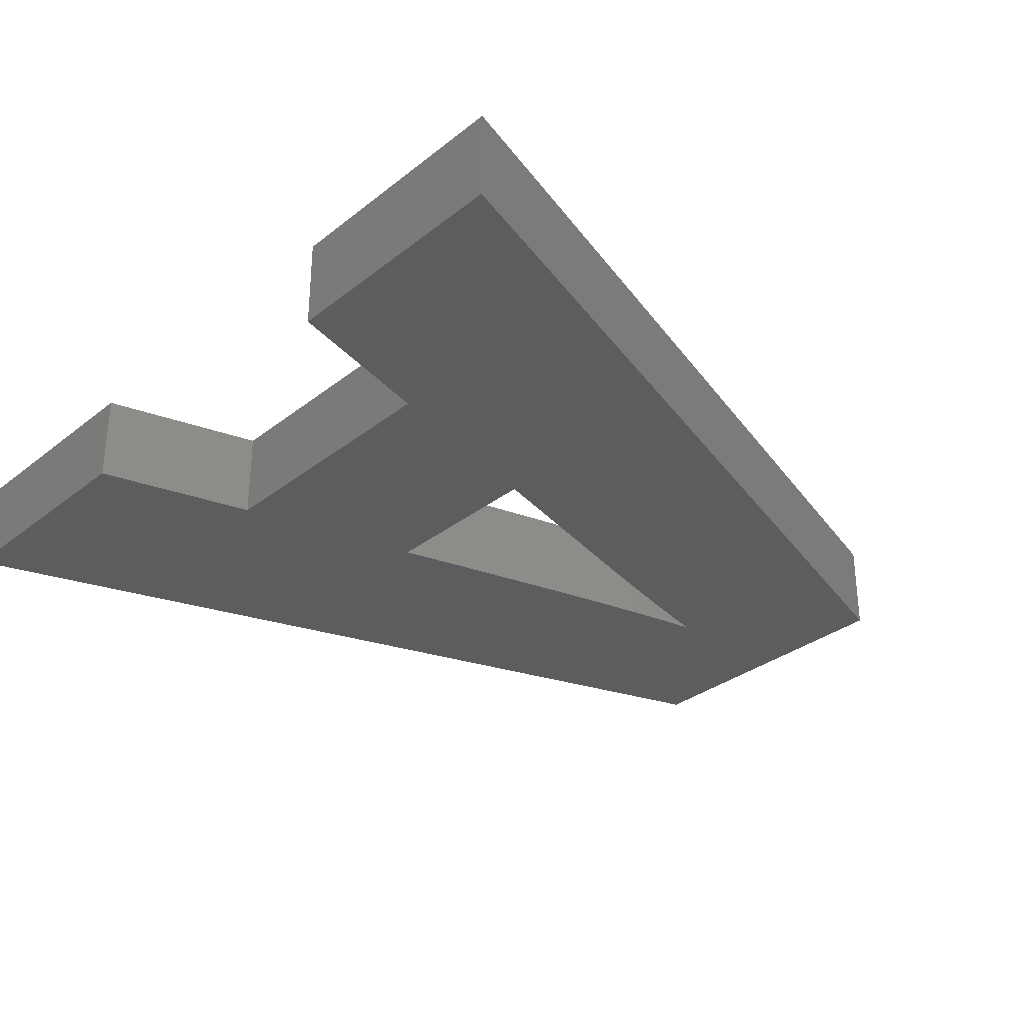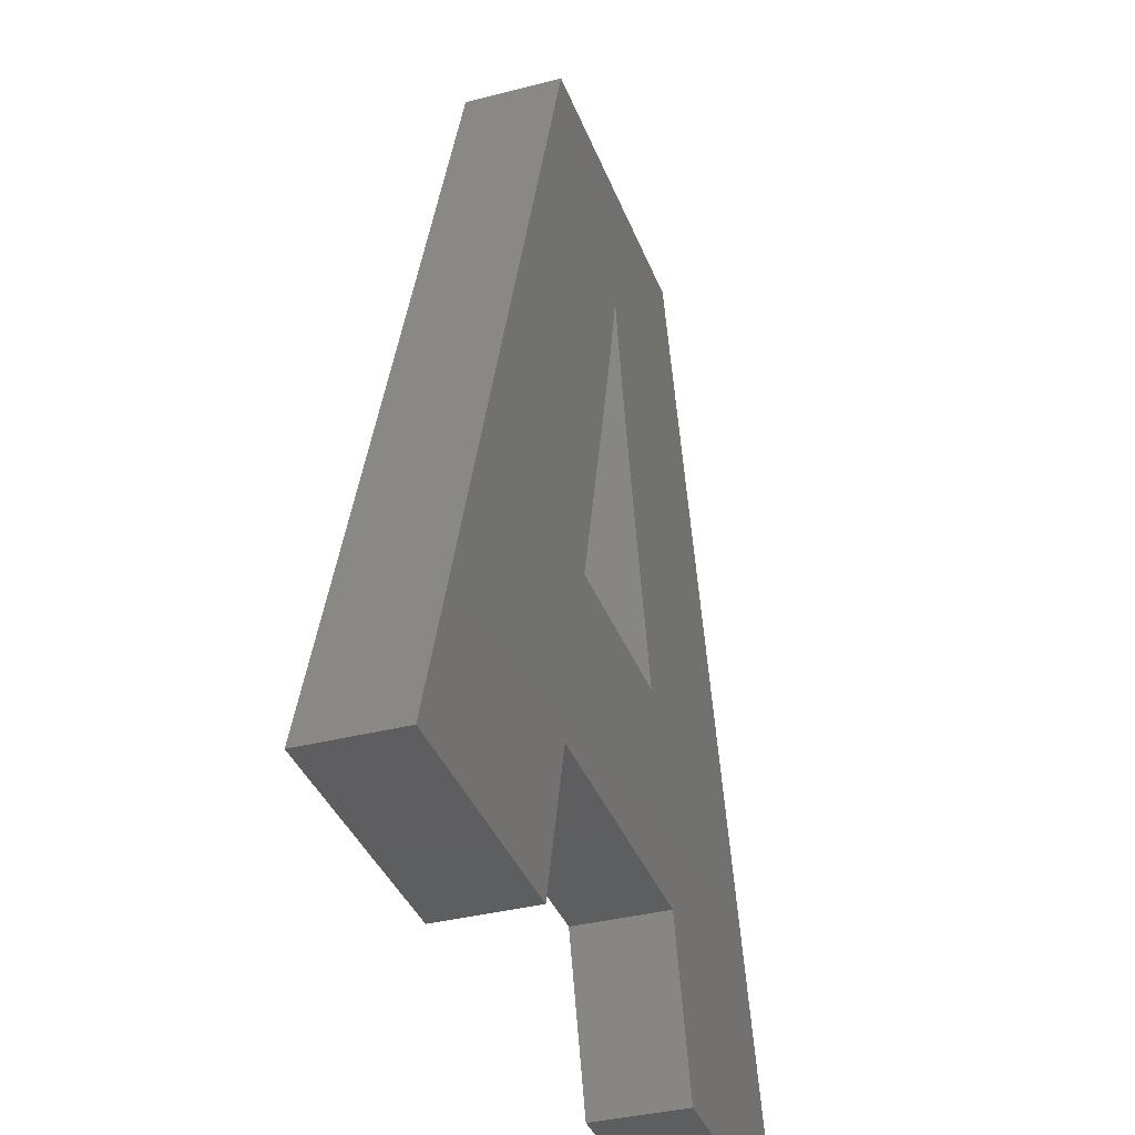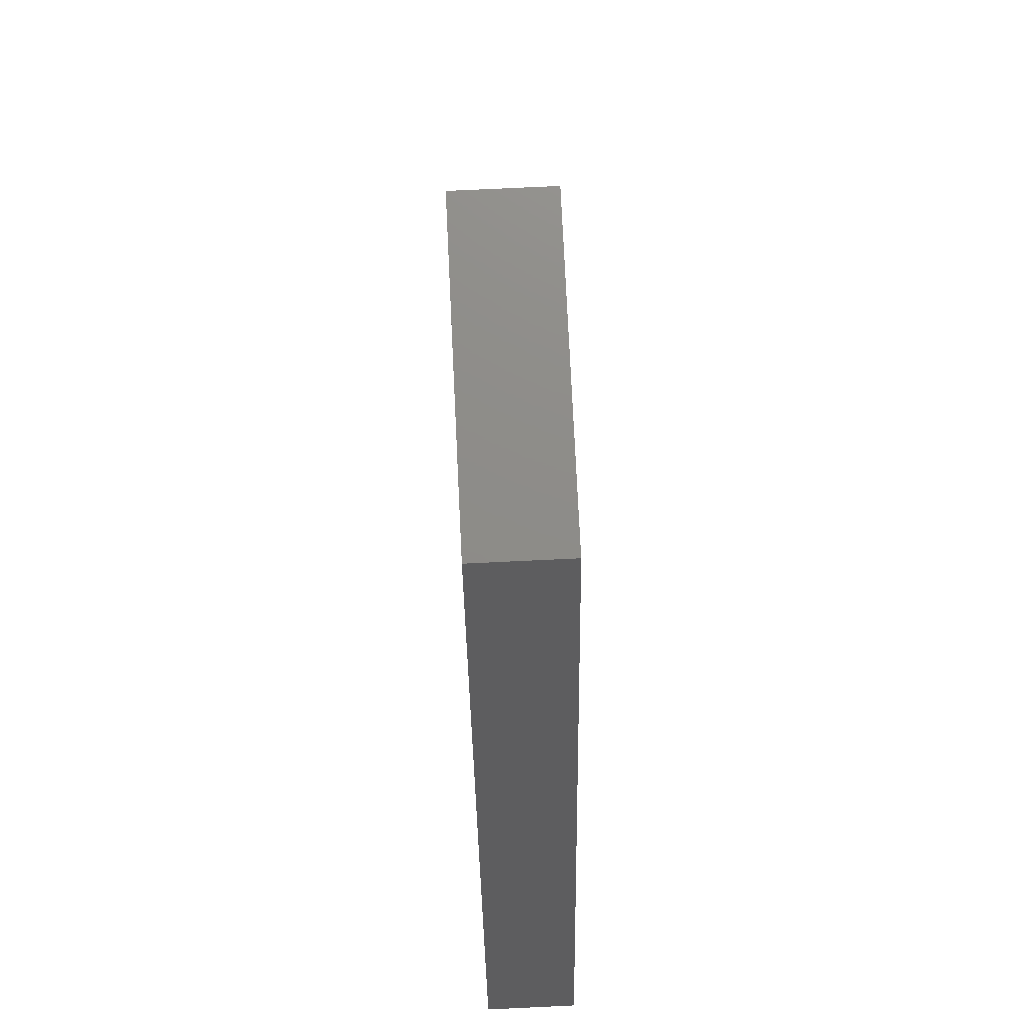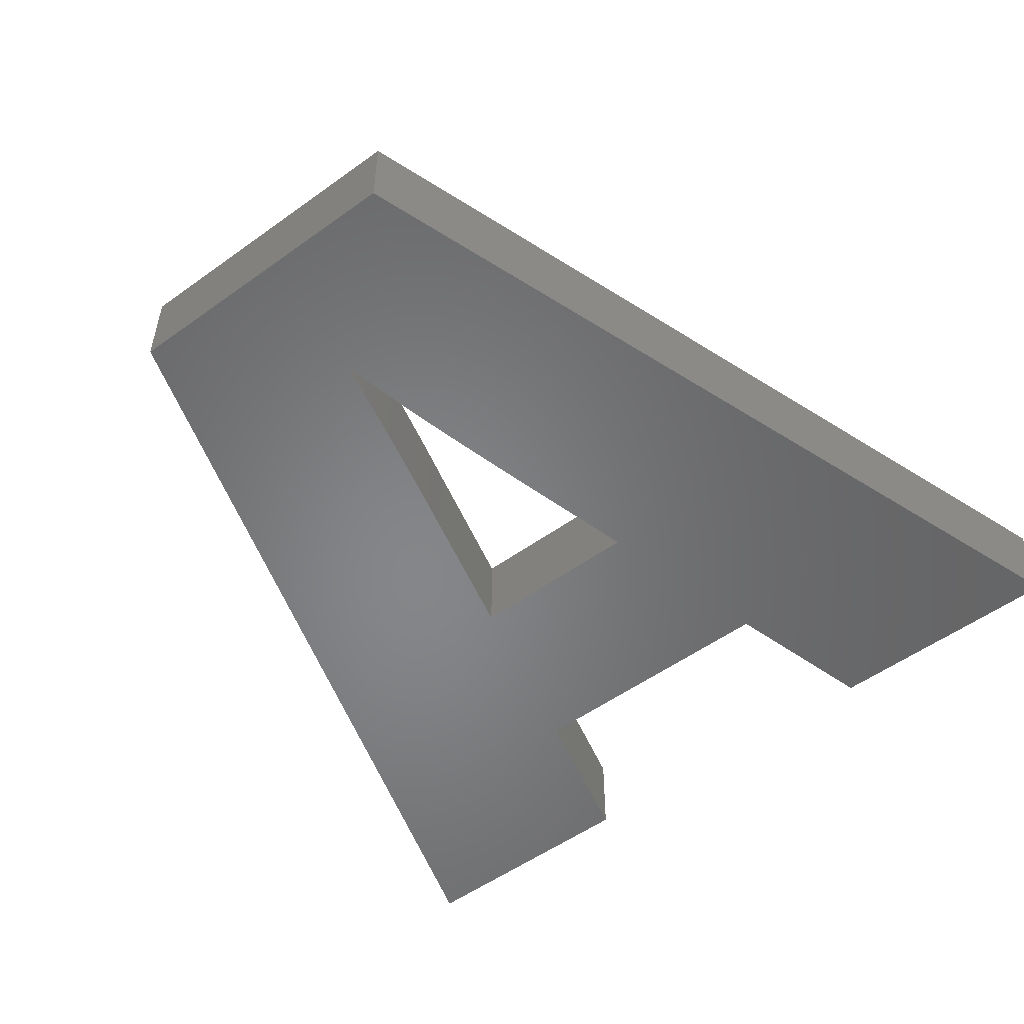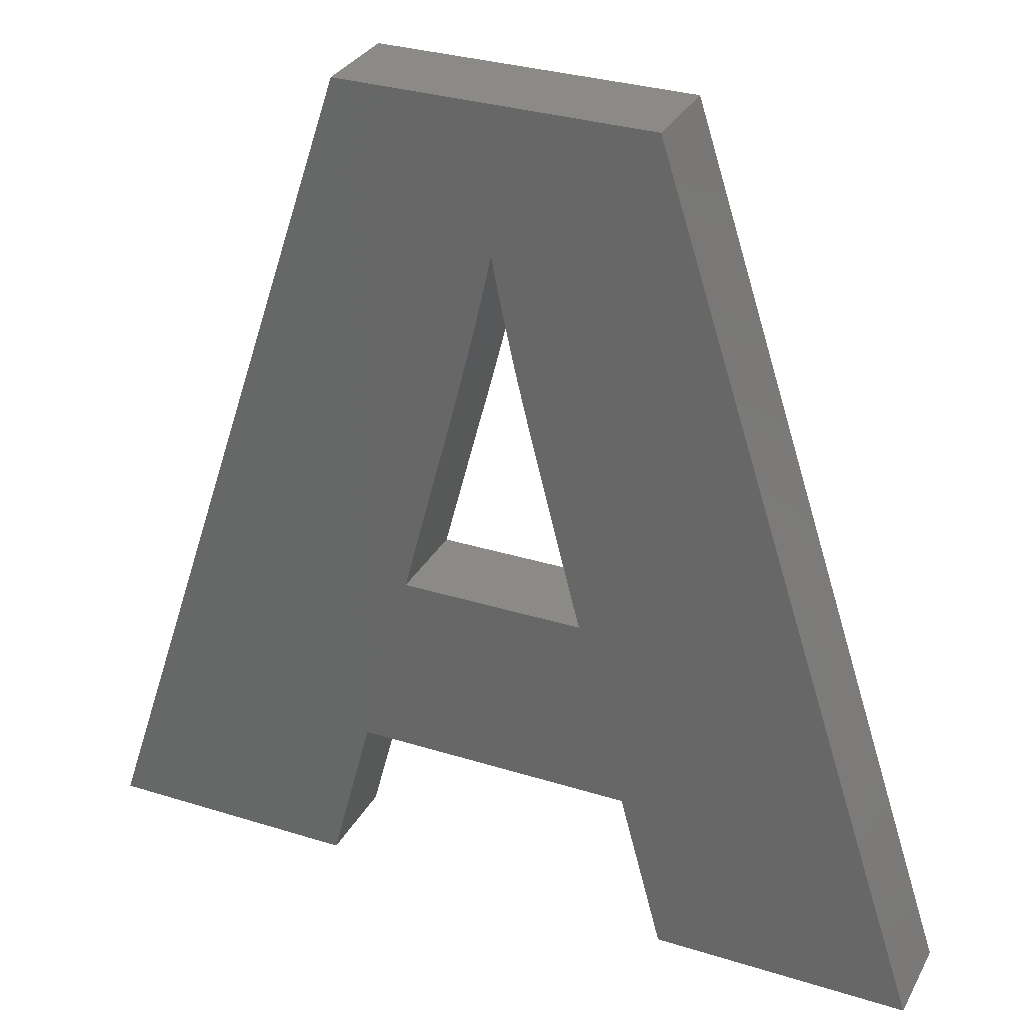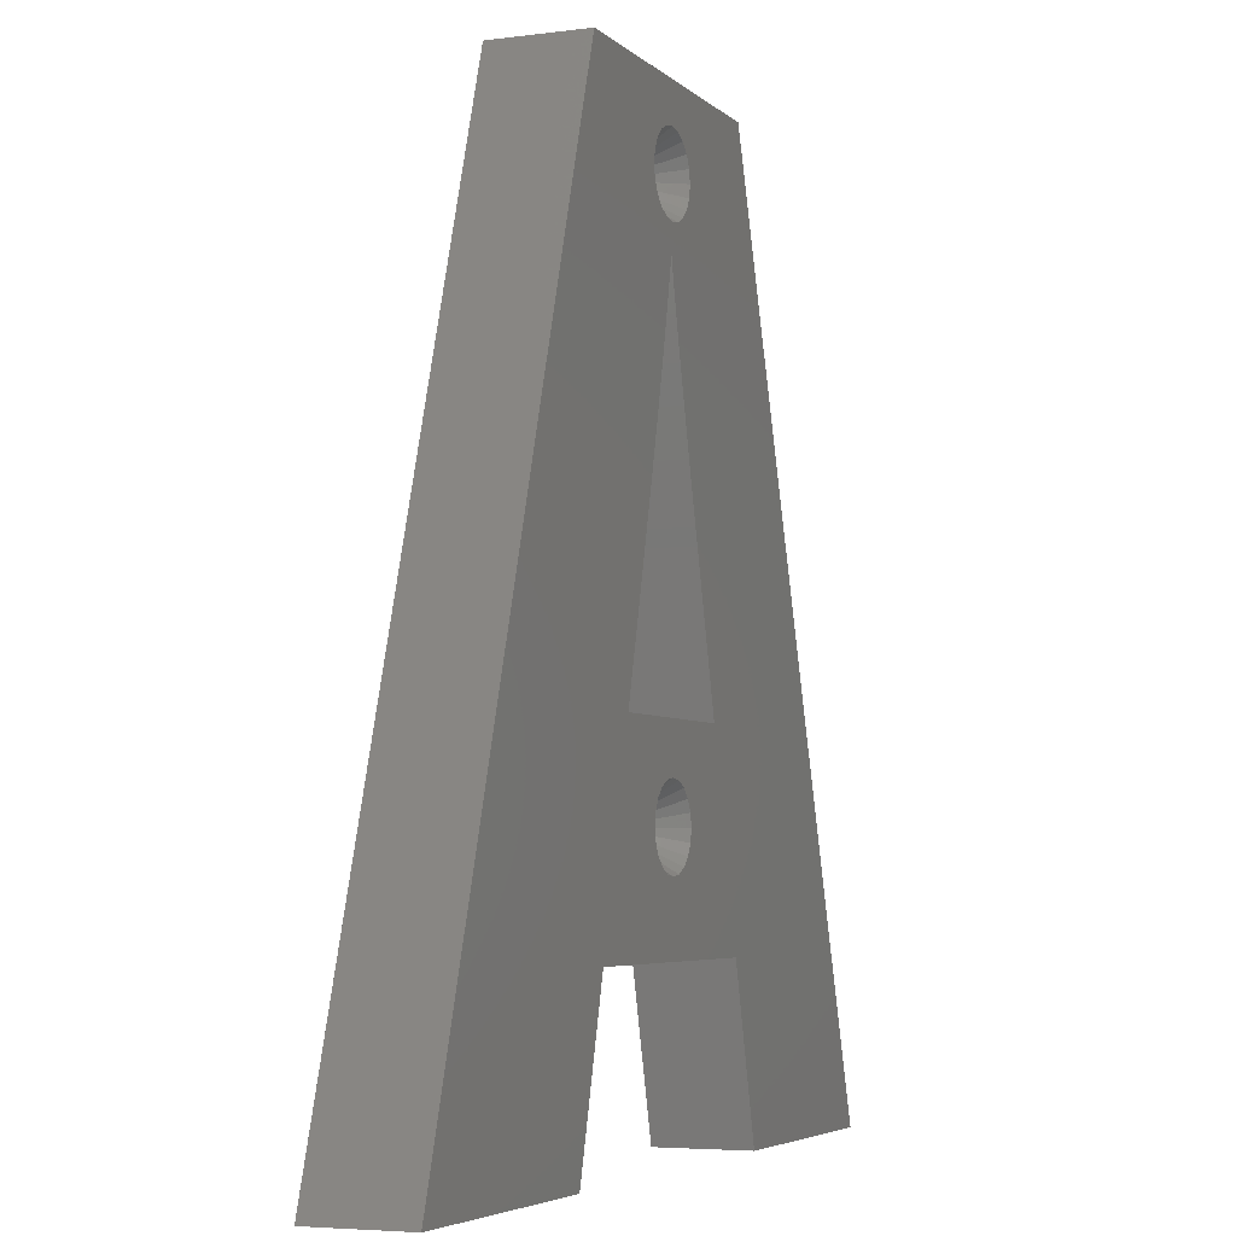
<metadata>
{"format":"stl","ext":"stl","renderer":"f3d","projection":"perspective","resolution":1024,"background":"white","views":[{"elev":-31.7,"azim":47.9,"up":"+Z"},{"elev":-35.6,"azim":108.9,"up":"+Y"},{"elev":74.8,"azim":-92.7,"up":"+Y"},{"elev":-53.1,"azim":-142.3,"up":"+Z"},{"elev":31.0,"azim":-155.8,"up":"+Y"},{"elev":-4.9,"azim":-67.3,"up":"+Y"}]}
</metadata>
<code>
# stl→obj: 224 verts, 448 faces
v 12.01 -24.08 0
v -7.984 -7.6 0
v 7.838 -7.6 0
v -12.15 -24.08 0
v 37.65 -38 0
v 15.67 -38 0
v 13.08 36.69 0
v 4.633 4.62 0
v 4.277 5.93 0
v 3.899 7.354 0
v 3.497 8.89 0
v 3.072 10.54 0
v 2.625 12.3 0
v 2.155 14.18 0
v 1.671 16.13 0
v 1.444 17.06 0
v 1.23 17.95 0
v 1.029 18.79 0
v 0.8404 19.59 0
v 0.6651 20.35 0
v 0.5027 21.06 0
v 0.3532 21.73 0
v 0.2167 22.36 0
v 0.09312 22.94 0
v -0.01752 23.48 0
v -0.1152 23.97 0
v -0.2 24.43 0
v -13.73 36.69 0
v -0.2757 24.01 0
v -0.362 23.55 0
v -0.4588 23.05 0
v -0.5661 22.51 0
v -0.684 21.93 0
v -0.8124 21.31 0
v -0.9513 20.66 0
v -1.261 19.22 0
v -1.612 17.63 0
v -2.006 15.87 0
v -2.233 14.89 0
v -2.498 13.77 0
v -2.803 12.51 0
v -3.146 11.11 0
v -3.528 9.581 0
v -3.949 7.912 0
v -4.409 6.106 0
v -4.908 4.164 0
v -5.446 2.085 0
v -6.022 -0.1313 0
v -6.637 -2.484 0
v -7.291 -4.974 0
v -38 -38 0
v -15.92 -38 0
v 7.838 -7.6 8
v 3.192 -13.96 8
v 3.357 -15 8
v 2.716 -13.03 8
v 1.973 -12.28 8
v 1.037 -11.81 8
v 0 -11.64 8
v -7.984 -7.6 8
v -3.192 -13.96 8
v -3.357 -15 8
v -2.716 -13.03 8
v -1.973 -12.28 8
v -1.037 -11.81 8
v 37.65 -38 8
v 13.08 36.69 8
v 12.01 -24.08 8
v 15.67 -38 8
v 4.633 4.62 8
v 4.277 5.93 8
v 3.899 7.354 8
v 3.497 8.89 8
v 3.192 28.96 8
v 3.357 30 8
v 3.192 31.04 8
v 2.716 31.97 8
v 1.973 32.72 8
v 1.037 33.19 8
v 0 33.36 8
v -13.73 36.69 8
v -3.192 28.96 8
v -3.949 7.912 8
v -3.528 9.581 8
v -4.409 6.106 8
v -4.908 4.164 8
v -5.446 2.085 8
v -6.022 -0.1313 8
v -6.637 -2.484 8
v -7.291 -4.974 8
v -38 -38 8
v -3.357 30 8
v -3.192 31.04 8
v -1.037 33.19 8
v -1.973 32.72 8
v -2.716 31.97 8
v -12.15 -24.08 8
v -15.92 -38 8
v 3.192 -16.04 8
v 2.716 -16.97 8
v 1.973 -17.72 8
v 1.037 -18.19 8
v 0 -18.36 8
v -1.037 -18.19 8
v -3.192 -16.04 8
v -1.973 -17.72 8
v -2.716 -16.97 8
v 2.716 28.03 8
v 3.072 10.54 8
v 1.444 17.06 8
v 2.625 12.3 8
v 2.155 14.18 8
v 0.5027 21.06 8
v 1.973 27.28 8
v 1.671 16.13 8
v 1.23 17.95 8
v -0.1152 23.97 8
v 1.037 26.81 8
v 1.029 18.79 8
v 0.8404 19.59 8
v 0.6651 20.35 8
v 0.3532 21.73 8
v 0.2167 22.36 8
v 0.09312 22.94 8
v -0.2 24.43 8
v 0 26.64 8
v -0.01752 23.48 8
v -1.037 26.81 8
v -1.973 27.28 8
v -0.2757 24.01 8
v -0.362 23.55 8
v -0.4588 23.05 8
v -0.5661 22.51 8
v -0.684 21.93 8
v -2.716 28.03 8
v -0.8124 21.31 8
v -0.9513 20.66 8
v -1.261 19.22 8
v -1.612 17.63 8
v -2.006 15.87 8
v -2.233 14.89 8
v -2.498 13.77 8
v -2.803 12.51 8
v -3.146 11.11 8
v 1.712 -14.44 5.667
v 1.8 -15 5.667
v -1.712 -14.44 5.667
v -1.8 -15 5.667
v 1.712 -15.56 5.667
v -0.5562 -13.29 5.667
v 0 -13.2 5.667
v -0.5562 -16.71 5.667
v 0 -16.8 5.667
v -1.456 -13.94 5.667
v -1.058 -13.54 5.667
v 1.456 -13.94 5.667
v 1.058 -13.54 5.667
v 1.058 -16.46 5.667
v 0.5562 -16.71 5.667
v -1.456 -16.06 5.667
v -1.712 -15.56 5.667
v 0.5562 -13.29 5.667
v 1.456 -16.06 5.667
v -1.058 -16.46 5.667
v 1.8 -15 0.1
v 1.712 -14.44 0.1
v -1.712 -14.44 0.1
v -1.8 -15 0.1
v -1.712 -15.56 0.1
v -0.5562 -13.29 0.1
v 0 -13.2 0.1
v 1.456 -13.94 0.1
v 1.058 -13.54 0.1
v -1.058 -13.54 0.1
v -1.456 -13.94 0.1
v 0.5562 -13.29 0.1
v 1.058 -16.46 0.1
v 0.5562 -16.71 0.1
v 1.712 -15.56 0.1
v -1.456 -16.06 0.1
v 1.456 -16.06 0.1
v 0 -16.8 0.1
v -0.5562 -16.71 0.1
v -1.058 -16.46 0.1
v 1.712 30.56 5.667
v 1.8 30 5.667
v -1.712 29.44 5.667
v -1.8 30 5.667
v 1.712 29.44 5.667
v -0.5562 31.71 5.667
v 0 31.8 5.667
v -0.5562 28.29 5.667
v 0 28.2 5.667
v -1.456 31.06 5.667
v -1.712 30.56 5.667
v 1.456 31.06 5.667
v 1.058 31.46 5.667
v 1.058 28.54 5.667
v 1.456 28.94 5.667
v -1.058 28.54 5.667
v -1.456 28.94 5.667
v -1.058 31.46 5.667
v 0.5562 31.71 5.667
v 0.5562 28.29 5.667
v 1.8 30 0.1
v 1.712 30.56 0.1
v -0.5562 31.71 0.1
v 0 31.8 0.1
v 0.5562 28.29 0.1
v 0 28.2 0.1
v 0.5562 31.71 0.1
v 1.058 31.46 0.1
v 1.456 31.06 0.1
v -1.456 31.06 0.1
v -1.712 30.56 0.1
v 1.712 29.44 0.1
v 1.456 28.94 0.1
v 1.058 28.54 0.1
v -0.5562 28.29 0.1
v -1.058 31.46 0.1
v -1.058 28.54 0.1
v -1.456 28.94 0.1
v -1.712 29.44 0.1
v -1.8 30 0.1
f 1 2 3
f 2 1 4
f 1 5 6
f 3 5 1
f 5 3 7
f 8 7 3
f 9 7 8
f 10 7 9
f 11 7 10
f 12 7 11
f 13 7 12
f 14 7 13
f 15 7 14
f 16 7 15
f 17 7 16
f 18 7 17
f 19 7 18
f 20 7 19
f 21 7 20
f 22 7 21
f 23 7 22
f 24 7 23
f 25 7 24
f 26 7 25
f 27 7 26
f 28 29 30
f 28 30 31
f 28 31 32
f 28 32 33
f 28 33 34
f 28 34 35
f 28 35 36
f 28 36 37
f 28 37 38
f 28 38 39
f 28 39 40
f 28 40 41
f 28 41 42
f 28 42 43
f 28 43 44
f 28 44 45
f 28 45 46
f 28 46 47
f 28 47 48
f 28 48 49
f 28 49 50
f 51 50 2
f 51 2 4
f 27 28 7
f 29 28 27
f 51 4 52
f 50 51 28
f 53 54 55
f 53 56 54
f 53 57 56
f 53 58 57
f 53 59 58
f 60 59 53
f 61 60 62
f 63 60 61
f 64 60 63
f 65 60 64
f 59 60 65
f 53 66 67
f 66 68 69
f 66 53 68
f 67 70 53
f 67 71 70
f 67 72 71
f 67 73 72
f 74 67 75
f 67 76 75
f 67 77 76
f 67 78 77
f 67 79 78
f 67 80 79
f 81 80 67
f 82 83 84
f 82 81 83
f 83 81 85
f 85 81 86
f 86 81 87
f 87 81 88
f 88 81 89
f 89 81 90
f 91 90 81
f 81 92 93
f 80 81 94
f 81 95 94
f 81 96 95
f 81 93 96
f 90 91 60
f 60 91 97
f 97 91 98
f 55 68 53
f 99 68 55
f 100 68 99
f 101 68 100
f 102 68 101
f 103 68 102
f 97 103 104
f 97 62 60
f 62 97 105
f 103 97 68
f 106 97 104
f 107 97 106
f 105 97 107
f 108 67 74
f 67 109 73
f 110 67 108
f 67 111 109
f 67 112 111
f 113 108 114
f 67 115 112
f 67 110 115
f 108 116 110
f 117 114 118
f 108 119 116
f 108 120 119
f 108 121 120
f 108 113 121
f 114 122 113
f 114 123 122
f 114 124 123
f 125 118 126
f 114 127 124
f 114 117 127
f 118 125 117
f 128 125 126
f 129 125 128
f 125 129 130
f 130 129 131
f 131 129 132
f 132 129 133
f 133 129 134
f 135 134 129
f 134 135 136
f 136 135 137
f 137 135 138
f 138 135 139
f 82 139 135
f 139 82 140
f 140 82 141
f 141 82 142
f 142 82 143
f 143 82 144
f 81 82 92
f 82 84 144
f 4 68 97
f 68 4 1
f 6 68 1
f 68 6 69
f 6 66 69
f 66 6 5
f 66 7 67
f 7 66 5
f 7 81 67
f 81 7 28
f 51 81 28
f 81 51 91
f 51 98 91
f 98 51 52
f 98 4 97
f 4 98 52
f 60 50 90
f 50 60 2
f 90 49 89
f 49 90 50
f 89 48 88
f 48 89 49
f 88 47 87
f 47 88 48
f 87 46 86
f 46 87 47
f 86 45 85
f 45 86 46
f 85 44 83
f 44 85 45
f 83 43 84
f 43 83 44
f 84 42 144
f 42 84 43
f 144 41 143
f 41 144 42
f 143 40 142
f 40 143 41
f 142 39 141
f 39 142 40
f 141 38 140
f 38 141 39
f 140 37 139
f 37 140 38
f 139 36 138
f 36 139 37
f 138 35 137
f 35 138 36
f 137 34 136
f 34 137 35
f 136 33 134
f 33 136 34
f 134 32 133
f 32 134 33
f 133 31 132
f 31 133 32
f 132 30 131
f 30 132 31
f 131 29 130
f 29 131 30
f 130 27 125
f 27 130 29
f 26 125 27
f 125 26 117
f 25 117 26
f 117 25 127
f 24 127 25
f 127 24 124
f 23 124 24
f 124 23 123
f 22 123 23
f 123 22 122
f 21 122 22
f 122 21 113
f 20 113 21
f 113 20 121
f 19 121 20
f 121 19 120
f 18 120 19
f 120 18 119
f 17 119 18
f 119 17 116
f 16 116 17
f 116 16 110
f 15 110 16
f 110 15 115
f 14 115 15
f 115 14 112
f 13 112 14
f 112 13 111
f 12 111 13
f 111 12 109
f 11 109 12
f 109 11 73
f 10 73 11
f 73 10 72
f 9 72 10
f 72 9 71
f 8 71 9
f 71 8 70
f 3 70 8
f 70 3 53
f 3 60 53
f 60 3 2
f 55 145 146
f 145 55 54
f 62 147 61
f 147 62 148
f 149 55 146
f 55 149 99
f 65 150 59
f 59 150 151
f 103 152 104
f 152 103 153
f 154 64 63
f 64 154 155
f 156 57 157
f 57 156 56
f 158 102 101
f 102 158 159
f 105 160 161
f 107 160 105
f 61 154 63
f 154 61 147
f 155 65 64
f 65 155 150
f 157 58 162
f 58 157 57
f 156 54 56
f 54 156 145
f 159 103 102
f 103 159 153
f 62 161 148
f 161 62 105
f 59 162 58
f 162 59 151
f 158 100 163
f 100 158 101
f 163 99 149
f 99 163 100
f 107 164 160
f 164 107 106
f 164 104 152
f 104 164 106
f 165 145 166
f 145 165 146
f 148 167 147
f 167 148 168
f 161 168 148
f 168 161 169
f 170 151 150
f 151 170 171
f 172 157 173
f 157 172 156
f 166 156 172
f 156 166 145
f 174 150 155
f 170 150 174
f 147 175 154
f 175 147 167
f 154 174 155
f 174 154 175
f 162 176 157
f 157 176 173
f 171 162 151
f 162 171 176
f 177 159 158
f 159 177 178
f 179 146 165
f 146 179 149
f 160 169 161
f 169 160 180
f 163 181 158
f 177 158 181
f 181 149 179
f 149 181 163
f 166 179 165
f 172 179 166
f 172 181 179
f 173 181 172
f 173 177 181
f 176 177 173
f 176 178 177
f 171 178 176
f 171 182 178
f 170 182 171
f 170 183 182
f 174 183 170
f 174 184 183
f 175 184 174
f 175 180 184
f 167 180 175
f 167 169 180
f 169 167 168
f 178 153 159
f 153 178 182
f 182 152 153
f 152 182 183
f 164 184 160
f 180 160 184
f 183 164 152
f 164 183 184
f 75 185 186
f 185 75 76
f 92 187 188
f 187 92 82
f 189 75 186
f 75 189 74
f 190 80 94
f 80 190 191
f 126 192 128
f 192 126 193
f 93 194 96
f 194 93 195
f 196 78 197
f 78 196 77
f 198 108 199
f 108 198 114
f 135 200 201
f 200 135 129
f 92 195 93
f 195 92 188
f 202 94 95
f 94 202 190
f 197 79 203
f 79 197 78
f 196 76 77
f 76 196 185
f 199 74 189
f 74 199 108
f 198 118 114
f 118 198 204
f 200 128 192
f 128 200 129
f 82 201 187
f 201 82 135
f 194 95 96
f 95 194 202
f 80 203 79
f 203 80 191
f 118 204 126
f 126 204 193
f 205 185 206
f 185 205 186
f 207 191 190
f 191 207 208
f 209 193 204
f 193 209 210
f 211 197 203
f 197 211 212
f 206 196 213
f 196 206 185
f 208 203 191
f 203 208 211
f 195 214 194
f 214 195 215
f 206 216 205
f 213 216 206
f 213 217 216
f 212 217 213
f 212 218 217
f 211 218 212
f 211 209 218
f 208 209 211
f 208 210 209
f 207 210 208
f 207 219 210
f 220 219 207
f 220 221 219
f 214 221 220
f 214 222 221
f 215 222 214
f 215 223 222
f 223 215 224
f 188 215 195
f 215 188 224
f 220 190 202
f 190 220 207
f 205 189 186
f 216 189 205
f 218 204 198
f 209 204 218
f 210 192 193
f 192 210 219
f 201 223 187
f 223 201 222
f 197 212 196
f 213 196 212
f 187 224 188
f 187 223 224
f 194 214 202
f 220 202 214
f 199 217 198
f 218 198 217
f 221 201 200
f 201 221 222
f 217 189 216
f 189 217 199
f 192 219 200
f 200 219 221

</code>
